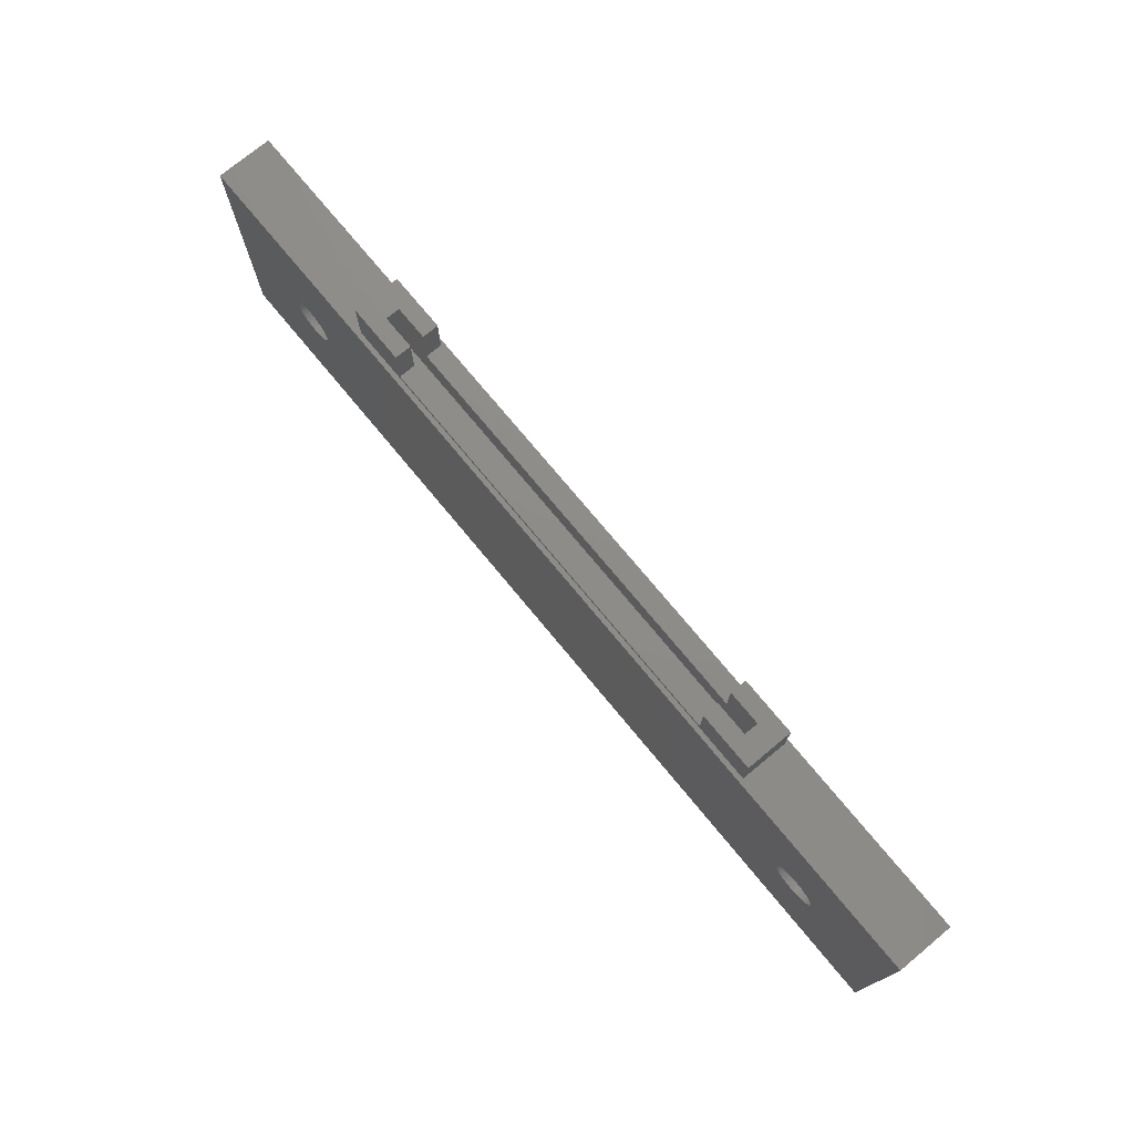
<metadata>
{"format":"stl","ext":"stl","renderer":"f3d","projection":"perspective","resolution":1024,"background":"white","views":[{"elev":74.7,"azim":-129.6,"up":"+Z"}]}
</metadata>
<code>
# stl→obj: 456 verts, 916 faces
v 28.12 -2.5 20.55
v 28.12 2.5 15
v 28.12 2.5 20.55
v 28.12 -2.5 15
v -22 2.5 20.55
v -25.62 0.75 20.55
v -22 0.75 20.55
v -28.12 2.5 20.55
v -25.62 -0.75 20.55
v -22 -2.5 20.55
v -22 -0.75 20.55
v -28.12 -2.5 20.55
v 25.62 0.75 20.55
v 22 2.5 20.55
v 22 0.75 20.55
v 25.62 -0.75 20.55
v 22 -2.5 20.55
v 22 -0.75 20.55
v -28.12 -2.5 15
v -28.12 2.5 15
v 22 2.5 15.55
v -22 2.5 15.55
v -22 -2.5 15.55
v 22 -2.5 15.55
v 22 0.75 15.55
v 22 -0.75 15.55
v -22 0.75 15.55
v -22 -0.75 15.55
v 25.62 -0.75 12
v 25.62 0.75 12
v -25.62 0.75 12
v -25.62 -0.75 12
v 50 -3 15
v 50 3 -15
v 50 3 15
v 50 -3 -15
v -50 3 15
v -50 -3 15
v -50 -3 -15
v -50 3 -15
v 37.69 3 2.48
v 37.84 3 2.495
v -37.99 3 2.5
v -38 3 2.5
v 37.53 3 2.456
v -37.84 3 2.495
v 37.38 3 2.421
v -37.69 3 2.48
v 37.23 3 2.378
v -37.53 3 2.456
v 37.08 3 2.324
v -37.38 3 2.421
v 36.94 3 2.262
v -37.23 3 2.378
v 36.8 3 2.191
v -37.08 3 2.324
v 36.66 3 2.111
v -36.94 3 2.262
v 36.53 3 2.023
v -36.8 3 2.191
v -36.66 3 2.111
v -36.53 3 2.023
v 36.41 3 1.926
v -36.41 3 1.926
v 36.29 3 1.822
v -36.29 3 1.822
v 36.18 3 1.711
v -36.18 3 1.711
v 36.07 3 1.594
v -36.07 3 1.594
v 35.98 3 1.469
v -35.98 3 1.469
v 35.89 3 1.34
v -35.89 3 1.34
v 35.81 3 1.204
v -35.81 3 1.204
v 35.74 3 1.064
v -35.74 3 1.064
v 35.68 3 0.9203
v -35.68 3 0.9203
v 35.62 3 0.7725
v -35.62 3 0.7725
v 35.58 3 0.6217
v -35.58 3 0.6217
v 35.54 3 0.4685
v -35.54 3 0.4685
v 35.52 3 0.3133
v -35.52 3 0.3133
v 35.5 3 0.157
v -35.5 3 0.157
v 35.5 3 0
v -35.5 3 0
v 35.5 3 -0.157
v -35.5 3 -0.157
v 35.52 3 -0.3133
v -35.52 3 -0.3133
v 35.54 3 -0.4685
v -35.54 3 -0.4685
v 35.58 3 -0.6217
v -35.58 3 -0.6217
v 35.62 3 -0.7725
v -35.62 3 -0.7725
v 35.68 3 -0.9203
v -35.68 3 -0.9203
v 35.74 3 -1.064
v -35.74 3 -1.064
v 35.81 3 -1.204
v -35.81 3 -1.204
v 35.89 3 -1.34
v -35.89 3 -1.34
v 35.98 3 -1.469
v -35.98 3 -1.469
v 36.07 3 -1.594
v -36.07 3 -1.594
v 36.18 3 -1.711
v -36.18 3 -1.711
v 36.29 3 -1.822
v -36.29 3 -1.822
v 36.41 3 -1.926
v -36.41 3 -1.926
v 36.53 3 -2.023
v -36.53 3 -2.023
v 36.66 3 -2.111
v 36.8 3 -2.191
v 36.94 3 -2.262
v -36.66 3 -2.111
v 37.08 3 -2.324
v -36.8 3 -2.191
v 37.23 3 -2.378
v -36.94 3 -2.262
v 37.38 3 -2.421
v -37.08 3 -2.324
v 37.53 3 -2.456
v -37.23 3 -2.378
v 37.69 3 -2.48
v -37.38 3 -2.421
v 37.84 3 -2.495
v -37.53 3 -2.456
v 37.85 3 -2.495
v -37.69 3 -2.48
v 38 3 -2.5
v -37.84 3 -2.495
v 37.99 3 2.5
v 38 3 2.5
v 38.01 3 2.5
v 38.16 3 2.495
v 38.31 3 2.48
v 38.47 3 2.456
v 38.62 3 2.421
v 38.77 3 2.378
v 38.92 3 2.324
v 39.06 3 2.262
v 39.2 3 2.191
v 39.34 3 2.111
v 39.47 3 2.023
v 39.59 3 1.926
v 39.71 3 1.822
v 39.82 3 1.711
v 39.93 3 1.594
v 40.02 3 1.469
v 40.11 3 1.34
v 40.19 3 1.204
v 40.26 3 1.064
v 40.32 3 0.9203
v 40.38 3 0.7725
v 40.42 3 0.6217
v 40.46 3 0.4685
v 40.48 3 0.3133
v 40.5 3 0.157
v 40.5 3 0
v 40.5 3 -0.157
v 40.48 3 -0.3133
v 40.46 3 -0.4685
v 40.42 3 -0.6217
v 40.38 3 -0.7725
v 40.32 3 -0.9203
v 40.26 3 -1.064
v 40.19 3 -1.204
v -37.85 3 -2.495
v 38.15 3 -2.495
v 38.16 3 -2.495
v 38.31 3 -2.48
v 38.47 3 -2.456
v 38.62 3 -2.421
v 38.77 3 -2.378
v 38.92 3 -2.324
v 39.06 3 -2.262
v 39.2 3 -2.191
v 39.34 3 -2.111
v 39.47 3 -2.023
v 39.59 3 -1.926
v 39.71 3 -1.822
v 39.82 3 -1.711
v 39.93 3 -1.594
v 40.02 3 -1.469
v 40.11 3 -1.34
v -38.01 3 2.5
v -38.16 3 2.495
v -38.31 3 2.48
v -38.47 3 2.456
v -38.62 3 2.421
v -38.77 3 2.378
v -38.92 3 2.324
v -39.06 3 2.262
v -39.2 3 2.191
v -39.34 3 2.111
v -39.47 3 2.023
v -39.59 3 1.926
v -39.71 3 1.822
v -39.82 3 1.711
v -39.93 3 1.594
v -40.02 3 1.469
v -40.11 3 1.34
v -40.19 3 1.204
v -40.26 3 1.064
v -40.32 3 0.9203
v -40.38 3 0.7725
v -40.42 3 0.6217
v -40.46 3 0.4685
v -40.48 3 0.3133
v -40.5 3 0.157
v -40.5 3 0
v -40.5 3 -0.157
v -40.48 3 -0.3133
v -40.46 3 -0.4685
v -40.42 3 -0.6217
v -40.38 3 -0.7725
v -40.32 3 -0.9203
v -40.26 3 -1.064
v -40.19 3 -1.204
v -40.11 3 -1.34
v -38 3 -2.5
v -38.15 3 -2.495
v -38.16 3 -2.495
v -40.02 3 -1.469
v -39.93 3 -1.594
v -39.82 3 -1.711
v -39.71 3 -1.822
v -39.59 3 -1.926
v -39.47 3 -2.023
v -39.34 3 -2.111
v -39.2 3 -2.191
v -39.06 3 -2.262
v -38.92 3 -2.324
v -38.77 3 -2.378
v -38.62 3 -2.421
v -38.47 3 -2.456
v -38.31 3 -2.48
v -37.69 -3 2.48
v -37.84 -3 2.495
v 37.85 -3 2.495
v 38 -3 2.5
v -37.53 -3 2.456
v 37.84 -3 2.495
v -37.38 -3 2.421
v 37.69 -3 2.48
v -37.23 -3 2.378
v 37.53 -3 2.456
v -37.08 -3 2.324
v 37.38 -3 2.421
v -36.94 -3 2.262
v 37.23 -3 2.378
v -36.8 -3 2.191
v 37.08 -3 2.324
v -36.66 -3 2.111
v 36.94 -3 2.262
v -36.53 -3 2.023
v 36.8 -3 2.191
v 36.66 -3 2.111
v 36.53 -3 2.023
v -36.41 -3 1.926
v 36.41 -3 1.926
v -36.29 -3 1.822
v 36.29 -3 1.822
v -36.18 -3 1.711
v 36.18 -3 1.711
v -36.07 -3 1.594
v 36.07 -3 1.594
v -35.98 -3 1.469
v 35.98 -3 1.469
v -35.89 -3 1.34
v 35.89 -3 1.34
v -35.81 -3 1.204
v 35.81 -3 1.204
v -35.74 -3 1.064
v 35.74 -3 1.064
v -35.68 -3 0.9203
v 35.68 -3 0.9203
v -35.62 -3 0.7725
v 35.62 -3 0.7725
v -35.58 -3 0.6217
v 35.58 -3 0.6217
v -35.54 -3 0.4685
v 35.54 -3 0.4685
v -35.52 -3 0.3133
v 35.52 -3 0.3133
v -35.5 -3 0.157
v 35.5 -3 0.157
v -35.5 -3 0
v 35.5 -3 0
v -35.5 -3 -0.157
v 35.5 -3 -0.157
v -35.52 -3 -0.3133
v 35.52 -3 -0.3133
v -35.54 -3 -0.4685
v 35.54 -3 -0.4685
v -35.58 -3 -0.6217
v 35.58 -3 -0.6217
v -35.62 -3 -0.7725
v 35.62 -3 -0.7725
v -35.68 -3 -0.9203
v 35.68 -3 -0.9203
v -35.74 -3 -1.064
v 35.74 -3 -1.064
v -35.81 -3 -1.204
v 35.81 -3 -1.204
v -35.89 -3 -1.34
v 35.89 -3 -1.34
v -35.98 -3 -1.469
v 35.98 -3 -1.469
v -36.07 -3 -1.594
v 36.07 -3 -1.594
v -36.18 -3 -1.711
v 36.18 -3 -1.711
v -36.29 -3 -1.822
v 36.29 -3 -1.822
v -36.41 -3 -1.926
v 36.41 -3 -1.926
v -36.53 -3 -2.023
v 36.53 -3 -2.023
v -36.66 -3 -2.111
v -36.8 -3 -2.191
v -36.94 -3 -2.262
v 36.66 -3 -2.111
v -37.08 -3 -2.324
v 36.8 -3 -2.191
v -37.23 -3 -2.378
v 36.94 -3 -2.262
v -37.38 -3 -2.421
v 37.08 -3 -2.324
v -37.53 -3 -2.456
v 37.23 -3 -2.378
v -37.69 -3 -2.48
v 37.38 -3 -2.421
v -37.84 -3 -2.495
v 37.53 -3 -2.456
v -37.99 -3 -2.5
v 37.69 -3 -2.48
v -38 -3 -2.5
v 37.84 -3 -2.495
v -37.85 -3 2.495
v -38 -3 2.5
v -38.15 -3 2.495
v -38.16 -3 2.495
v -38.31 -3 2.48
v -38.47 -3 2.456
v -38.62 -3 2.421
v -38.77 -3 2.378
v -38.92 -3 2.324
v -39.06 -3 2.262
v -39.2 -3 2.191
v -39.34 -3 2.111
v -39.47 -3 2.023
v -39.59 -3 1.926
v -39.71 -3 1.822
v -39.82 -3 1.711
v -39.93 -3 1.594
v -40.02 -3 1.469
v -40.11 -3 1.34
v -40.19 -3 1.204
v -40.26 -3 1.064
v -40.32 -3 0.9203
v -40.38 -3 0.7725
v -40.42 -3 0.6217
v -40.46 -3 0.4685
v -40.48 -3 0.3133
v -40.5 -3 0.157
v -40.5 -3 0
v -40.5 -3 -0.157
v -40.48 -3 -0.3133
v -40.46 -3 -0.4685
v -40.42 -3 -0.6217
v -40.38 -3 -0.7725
v -40.32 -3 -0.9203
v -40.26 -3 -1.064
v -40.19 -3 -1.204
v -38.16 -3 -2.495
v -38.01 -3 -2.5
v 37.99 -3 -2.5
v -38.31 -3 -2.48
v -38.47 -3 -2.456
v -38.62 -3 -2.421
v -38.77 -3 -2.378
v -38.92 -3 -2.324
v -39.06 -3 -2.262
v -39.2 -3 -2.191
v -39.34 -3 -2.111
v -39.47 -3 -2.023
v -39.59 -3 -1.926
v -39.71 -3 -1.822
v -39.82 -3 -1.711
v -39.93 -3 -1.594
v -40.02 -3 -1.469
v -40.11 -3 -1.34
v 38.15 -3 2.495
v 38.16 -3 2.495
v 38.31 -3 2.48
v 38.47 -3 2.456
v 38.62 -3 2.421
v 38.77 -3 2.378
v 38.92 -3 2.324
v 39.06 -3 2.262
v 39.2 -3 2.191
v 39.34 -3 2.111
v 39.47 -3 2.023
v 39.59 -3 1.926
v 39.71 -3 1.822
v 39.82 -3 1.711
v 39.93 -3 1.594
v 40.02 -3 1.469
v 40.11 -3 1.34
v 40.19 -3 1.204
v 40.26 -3 1.064
v 40.32 -3 0.9203
v 40.38 -3 0.7725
v 40.42 -3 0.6217
v 40.46 -3 0.4685
v 40.48 -3 0.3133
v 40.5 -3 0.157
v 40.5 -3 0
v 40.5 -3 -0.157
v 40.48 -3 -0.3133
v 40.46 -3 -0.4685
v 40.42 -3 -0.6217
v 40.38 -3 -0.7725
v 40.32 -3 -0.9203
v 40.26 -3 -1.064
v 40.19 -3 -1.204
v 40.11 -3 -1.34
v 38 -3 -2.5
v 38.16 -3 -2.495
v 38.01 -3 -2.5
v 40.02 -3 -1.469
v 39.93 -3 -1.594
v 39.82 -3 -1.711
v 39.71 -3 -1.822
v 39.59 -3 -1.926
v 39.47 -3 -2.023
v 39.34 -3 -2.111
v 39.2 -3 -2.191
v 39.06 -3 -2.262
v 38.92 -3 -2.324
v 38.77 -3 -2.378
v 38.62 -3 -2.421
v 38.47 -3 -2.456
v 38.31 -3 -2.48
f 1 2 3
f 2 1 4
f 5 6 7
f 6 8 9
f 8 6 5
f 9 10 11
f 9 12 10
f 12 9 8
f 3 13 1
f 14 13 3
f 13 14 15
f 16 1 13
f 17 16 18
f 16 17 1
f 19 8 20
f 8 19 12
f 3 21 14
f 21 2 22
f 2 21 3
f 22 8 5
f 22 20 8
f 20 22 2
f 12 23 10
f 23 19 24
f 19 23 12
f 24 1 17
f 24 4 1
f 4 24 19
f 25 14 21
f 14 25 15
f 24 18 26
f 18 24 17
f 22 25 21
f 25 22 27
f 28 24 26
f 24 28 23
f 7 22 5
f 22 7 27
f 10 28 11
f 28 10 23
f 29 13 30
f 13 29 16
f 31 29 30
f 29 31 32
f 9 31 6
f 31 9 32
f 6 27 7
f 27 31 25
f 31 27 6
f 25 13 15
f 25 30 13
f 30 25 31
f 16 26 18
f 26 29 28
f 29 26 16
f 28 9 11
f 28 32 9
f 32 28 29
f 33 34 35
f 34 33 36
f 35 2 33
f 35 20 2
f 20 37 19
f 37 20 35
f 4 33 2
f 19 33 4
f 19 38 33
f 38 19 37
f 39 34 36
f 34 39 40
f 39 37 40
f 37 39 38
f 41 35 42
f 37 43 44
f 45 35 41
f 37 46 43
f 47 35 45
f 37 48 46
f 49 35 47
f 37 50 48
f 51 35 49
f 37 52 50
f 53 35 51
f 37 54 52
f 55 35 53
f 37 56 54
f 57 35 55
f 37 58 56
f 59 35 57
f 37 60 58
f 35 59 37
f 37 61 60
f 62 37 59
f 37 62 61
f 63 62 59
f 63 64 62
f 65 64 63
f 65 66 64
f 67 66 65
f 67 68 66
f 69 68 67
f 69 70 68
f 71 70 69
f 71 72 70
f 73 72 71
f 73 74 72
f 75 74 73
f 75 76 74
f 77 76 75
f 77 78 76
f 79 78 77
f 79 80 78
f 81 80 79
f 81 82 80
f 83 82 81
f 83 84 82
f 85 84 83
f 85 86 84
f 87 86 85
f 87 88 86
f 89 88 87
f 89 90 88
f 91 90 89
f 91 92 90
f 93 92 91
f 93 94 92
f 95 94 93
f 95 96 94
f 97 96 95
f 97 98 96
f 99 98 97
f 99 100 98
f 101 100 99
f 101 102 100
f 103 102 101
f 103 104 102
f 105 104 103
f 105 106 104
f 107 106 105
f 107 108 106
f 109 108 107
f 109 110 108
f 111 110 109
f 111 112 110
f 113 112 111
f 113 114 112
f 115 114 113
f 115 116 114
f 117 116 115
f 117 118 116
f 119 118 117
f 119 120 118
f 121 120 119
f 121 122 120
f 34 121 123
f 121 34 122
f 34 123 124
f 40 122 34
f 34 124 125
f 122 40 126
f 34 125 127
f 126 40 128
f 34 127 129
f 128 40 130
f 34 129 131
f 130 40 132
f 34 131 133
f 132 40 134
f 34 133 135
f 134 40 136
f 34 135 137
f 136 40 138
f 34 137 139
f 138 40 140
f 34 139 141
f 140 40 142
f 143 35 144
f 35 145 144
f 35 146 145
f 35 147 146
f 35 148 147
f 35 149 148
f 35 150 149
f 35 151 150
f 35 152 151
f 35 153 152
f 35 154 153
f 35 155 154
f 35 156 155
f 35 157 156
f 35 158 157
f 35 159 158
f 35 160 159
f 35 161 160
f 35 162 161
f 35 163 162
f 35 164 163
f 35 165 164
f 35 166 165
f 35 167 166
f 35 168 167
f 35 169 168
f 35 170 169
f 34 170 35
f 170 34 171
f 171 34 172
f 172 34 173
f 173 34 174
f 174 34 175
f 175 34 176
f 176 34 177
f 177 34 178
f 142 40 179
f 180 34 141
f 181 34 180
f 182 34 181
f 183 34 182
f 184 34 183
f 185 34 184
f 186 34 185
f 187 34 186
f 188 34 187
f 189 34 188
f 190 34 189
f 191 34 190
f 192 34 191
f 193 34 192
f 194 34 193
f 195 34 194
f 196 34 195
f 178 34 196
f 42 35 143
f 197 37 44
f 198 37 197
f 199 37 198
f 200 37 199
f 201 37 200
f 202 37 201
f 203 37 202
f 204 37 203
f 205 37 204
f 206 37 205
f 207 37 206
f 208 37 207
f 209 37 208
f 210 37 209
f 211 37 210
f 212 37 211
f 213 37 212
f 214 37 213
f 215 37 214
f 216 37 215
f 217 37 216
f 218 37 217
f 219 37 218
f 220 37 219
f 221 37 220
f 222 37 221
f 40 222 223
f 40 223 224
f 40 224 225
f 40 225 226
f 40 226 227
f 40 227 228
f 40 228 229
f 40 229 230
f 40 230 231
f 179 40 232
f 232 40 233
f 233 40 234
f 222 40 37
f 235 40 231
f 236 40 235
f 237 40 236
f 238 40 237
f 239 40 238
f 240 40 239
f 241 40 240
f 242 40 241
f 243 40 242
f 244 40 243
f 245 40 244
f 246 40 245
f 247 40 246
f 248 40 247
f 234 40 248
f 249 38 250
f 33 251 252
f 253 38 249
f 33 254 251
f 255 38 253
f 33 256 254
f 257 38 255
f 33 258 256
f 259 38 257
f 33 260 258
f 261 38 259
f 33 262 260
f 263 38 261
f 33 264 262
f 265 38 263
f 33 266 264
f 267 38 265
f 33 268 266
f 38 267 33
f 33 269 268
f 270 33 267
f 33 270 269
f 271 270 267
f 271 272 270
f 273 272 271
f 273 274 272
f 275 274 273
f 275 276 274
f 277 276 275
f 277 278 276
f 279 278 277
f 279 280 278
f 281 280 279
f 281 282 280
f 283 282 281
f 283 284 282
f 285 284 283
f 285 286 284
f 287 286 285
f 287 288 286
f 289 288 287
f 289 290 288
f 291 290 289
f 291 292 290
f 293 292 291
f 293 294 292
f 295 294 293
f 295 296 294
f 297 296 295
f 297 298 296
f 299 298 297
f 299 300 298
f 301 300 299
f 301 302 300
f 303 302 301
f 303 304 302
f 305 304 303
f 305 306 304
f 307 306 305
f 307 308 306
f 309 308 307
f 309 310 308
f 311 310 309
f 311 312 310
f 313 312 311
f 313 314 312
f 315 314 313
f 315 316 314
f 317 316 315
f 317 318 316
f 319 318 317
f 319 320 318
f 321 320 319
f 321 322 320
f 323 322 321
f 323 324 322
f 325 324 323
f 325 326 324
f 327 326 325
f 327 328 326
f 329 328 327
f 329 330 328
f 39 329 331
f 329 39 330
f 39 331 332
f 36 330 39
f 39 332 333
f 330 36 334
f 39 333 335
f 334 36 336
f 39 335 337
f 336 36 338
f 39 337 339
f 338 36 340
f 39 339 341
f 340 36 342
f 39 341 343
f 342 36 344
f 39 343 345
f 344 36 346
f 39 345 347
f 346 36 348
f 39 347 349
f 348 36 350
f 351 38 352
f 38 353 352
f 38 354 353
f 38 355 354
f 38 356 355
f 38 357 356
f 38 358 357
f 38 359 358
f 38 360 359
f 38 361 360
f 38 362 361
f 38 363 362
f 38 364 363
f 38 365 364
f 38 366 365
f 38 367 366
f 38 368 367
f 38 369 368
f 38 370 369
f 38 371 370
f 38 372 371
f 38 373 372
f 38 374 373
f 38 375 374
f 38 376 375
f 38 377 376
f 38 378 377
f 39 378 38
f 378 39 379
f 379 39 380
f 380 39 381
f 381 39 382
f 382 39 383
f 383 39 384
f 384 39 385
f 385 39 386
f 387 349 388
f 350 36 389
f 387 39 349
f 390 39 387
f 391 39 390
f 392 39 391
f 393 39 392
f 394 39 393
f 395 39 394
f 396 39 395
f 397 39 396
f 398 39 397
f 399 39 398
f 400 39 399
f 401 39 400
f 402 39 401
f 403 39 402
f 404 39 403
f 386 39 404
f 250 38 351
f 405 33 252
f 406 33 405
f 407 33 406
f 408 33 407
f 409 33 408
f 410 33 409
f 411 33 410
f 412 33 411
f 413 33 412
f 414 33 413
f 415 33 414
f 416 33 415
f 417 33 416
f 418 33 417
f 419 33 418
f 420 33 419
f 421 33 420
f 422 33 421
f 423 33 422
f 424 33 423
f 425 33 424
f 426 33 425
f 427 33 426
f 428 33 427
f 429 33 428
f 430 33 429
f 36 430 431
f 36 431 432
f 36 432 433
f 36 433 434
f 36 434 435
f 36 435 436
f 36 436 437
f 36 437 438
f 36 438 439
f 440 441 442
f 389 36 440
f 440 36 441
f 430 36 33
f 443 36 439
f 444 36 443
f 445 36 444
f 446 36 445
f 447 36 446
f 448 36 447
f 449 36 448
f 450 36 449
f 451 36 450
f 452 36 451
f 453 36 452
f 454 36 453
f 455 36 454
f 456 36 455
f 441 36 456
f 306 99 97
f 99 306 308
f 186 451 187
f 451 186 452
f 294 87 85
f 87 294 296
f 422 161 162
f 161 422 421
f 433 172 173
f 172 433 432
f 288 81 79
f 81 288 290
f 409 150 410
f 150 409 149
f 318 111 109
f 111 318 320
f 308 101 99
f 101 308 310
f 274 67 65
f 67 274 276
f 252 145 405
f 145 252 144
f 350 139 137
f 139 350 389
f 431 170 171
f 170 431 430
f 316 109 107
f 109 316 318
f 135 350 137
f 350 135 348
f 430 169 170
f 169 430 429
f 415 156 416
f 156 415 155
f 427 166 167
f 166 427 426
f 435 174 175
f 174 435 434
f 304 97 95
f 97 304 306
f 420 159 160
f 159 420 419
f 438 177 178
f 177 438 437
f 190 447 191
f 447 190 448
f 286 79 77
f 79 286 288
f 445 194 193
f 194 445 444
f 119 330 121
f 330 119 328
f 423 162 163
f 162 423 422
f 129 344 131
f 344 129 342
f 426 165 166
f 165 426 425
f 443 196 195
f 196 443 439
f 278 71 69
f 71 278 280
f 410 151 411
f 151 410 150
f 437 176 177
f 176 437 436
f 324 117 115
f 117 324 326
f 412 153 413
f 153 412 152
f 436 175 176
f 175 436 435
f 123 336 124
f 336 123 334
f 314 107 105
f 107 314 316
f 296 89 87
f 89 296 298
f 432 171 172
f 171 432 431
f 439 178 196
f 178 439 438
f 310 103 101
f 103 310 312
f 185 452 186
f 452 185 453
f 434 173 174
f 173 434 433
f 408 149 409
f 149 408 148
f 189 448 190
f 448 189 449
f 298 91 89
f 91 298 300
f 141 389 440
f 389 141 139
f 183 454 184
f 454 183 455
f 117 328 119
f 328 117 326
f 124 338 125
f 338 124 336
f 425 164 165
f 164 425 424
f 446 193 192
f 193 446 445
f 133 348 135
f 348 133 346
f 127 342 129
f 342 127 340
f 121 334 123
f 334 121 330
f 256 42 254
f 42 256 41
f 188 449 189
f 449 188 450
f 264 49 262
f 49 264 51
f 290 83 81
f 83 290 292
f 418 157 158
f 157 418 417
f 413 154 414
f 154 413 153
f 407 148 408
f 148 407 147
f 180 441 181
f 441 180 442
f 416 157 417
f 157 416 156
f 280 73 71
f 73 280 282
f 282 75 73
f 75 282 284
f 270 57 269
f 57 270 59
f 191 446 192
f 446 191 447
f 125 340 127
f 340 125 338
f 181 456 182
f 456 181 441
f 131 346 133
f 346 131 344
f 184 453 185
f 453 184 454
f 141 442 180
f 442 141 440
f 187 450 188
f 450 187 451
f 312 105 103
f 105 312 314
f 322 115 113
f 115 322 324
f 302 95 93
f 95 302 304
f 405 146 406
f 146 405 145
f 406 147 407
f 147 406 146
f 429 168 169
f 168 429 428
f 424 163 164
f 163 424 423
f 428 167 168
f 167 428 427
f 272 59 270
f 59 272 63
f 252 143 144
f 143 252 251
f 258 41 256
f 41 258 45
f 411 152 412
f 152 411 151
f 276 69 67
f 69 276 278
f 284 77 75
f 77 284 286
f 42 251 254
f 251 42 143
f 260 45 258
f 45 260 47
f 262 47 260
f 47 262 49
f 269 55 268
f 55 269 57
f 419 158 159
f 158 419 418
f 444 195 194
f 195 444 443
f 320 113 111
f 113 320 322
f 182 455 183
f 455 182 456
f 292 85 83
f 85 292 294
f 300 93 91
f 93 300 302
f 274 63 272
f 63 274 65
f 421 160 161
f 160 421 420
f 266 51 264
f 51 266 53
f 268 53 266
f 53 268 55
f 414 155 415
f 155 414 154
f 309 100 102
f 100 309 307
f 370 215 214
f 215 370 371
f 303 94 96
f 94 303 301
f 401 238 237
f 238 401 400
f 380 225 224
f 225 380 381
f 243 394 244
f 394 243 395
f 311 102 104
f 102 311 309
f 383 228 227
f 228 383 384
f 382 227 226
f 227 382 383
f 248 387 234
f 387 248 390
f 301 92 94
f 92 301 299
f 255 54 257
f 54 255 52
f 323 114 116
f 114 323 321
f 249 50 253
f 50 249 48
f 307 98 100
f 98 307 305
f 317 108 110
f 108 317 315
f 253 52 255
f 52 253 50
f 315 106 108
f 106 315 313
f 371 216 215
f 216 371 372
f 285 76 78
f 76 285 283
f 305 96 98
f 96 305 303
f 246 391 247
f 391 246 392
f 386 231 230
f 231 386 404
f 379 224 223
f 224 379 380
f 384 229 228
f 229 384 385
f 378 223 222
f 223 378 379
f 239 398 240
f 398 239 399
f 232 388 349
f 388 232 233
f 134 335 132
f 335 134 337
f 238 399 239
f 399 238 400
f 263 61 265
f 61 263 60
f 364 207 363
f 207 364 208
f 293 84 86
f 84 293 291
f 126 329 122
f 329 126 331
f 403 236 235
f 236 403 402
f 295 86 88
f 86 295 293
f 283 74 76
f 74 283 281
f 313 104 106
f 104 313 311
f 245 392 246
f 392 245 393
f 387 233 234
f 233 387 388
f 261 60 263
f 60 261 58
f 356 199 355
f 199 356 200
f 122 327 120
f 327 122 329
f 275 66 68
f 66 275 273
f 289 80 82
f 80 289 287
f 375 220 219
f 220 375 376
f 287 78 80
f 78 287 285
f 352 43 351
f 43 352 44
f 259 58 261
f 58 259 56
f 120 325 118
f 325 120 327
f 247 390 248
f 390 247 391
f 179 345 142
f 345 179 347
f 291 82 84
f 82 291 289
f 325 116 118
f 116 325 323
f 319 110 112
f 110 319 317
f 299 90 92
f 90 299 297
f 297 88 90
f 88 297 295
f 138 339 136
f 339 138 341
f 241 396 242
f 396 241 397
f 376 221 220
f 221 376 377
f 351 46 250
f 46 351 43
f 377 222 221
f 222 377 378
f 279 70 72
f 70 279 277
f 140 341 138
f 341 140 343
f 142 343 140
f 343 142 345
f 367 212 211
f 212 367 368
f 240 397 241
f 397 240 398
f 132 333 130
f 333 132 335
f 385 230 229
f 230 385 386
f 402 237 236
f 237 402 401
f 381 226 225
f 226 381 382
f 128 331 126
f 331 128 332
f 130 332 128
f 332 130 333
f 232 347 179
f 347 232 349
f 250 48 249
f 48 250 46
f 267 64 271
f 64 267 62
f 358 201 357
f 201 358 202
f 265 62 267
f 62 265 61
f 352 197 44
f 197 352 353
f 372 217 216
f 217 372 373
f 365 208 364
f 208 365 209
f 277 68 70
f 68 277 275
f 368 213 212
f 213 368 369
f 198 353 354
f 353 198 197
f 257 56 259
f 56 257 54
f 359 202 358
f 202 359 203
f 404 235 231
f 235 404 403
f 321 112 114
f 112 321 319
f 374 219 218
f 219 374 375
f 244 393 245
f 393 244 394
f 373 218 217
f 218 373 374
f 271 66 273
f 66 271 64
f 357 200 356
f 200 357 201
f 281 72 74
f 72 281 279
f 366 211 210
f 211 366 367
f 365 210 209
f 210 365 366
f 363 206 362
f 206 363 207
f 362 205 361
f 205 362 206
f 360 203 359
f 203 360 204
f 136 337 134
f 337 136 339
f 242 395 243
f 395 242 396
f 369 214 213
f 214 369 370
f 355 198 354
f 198 355 199
f 361 204 360
f 204 361 205

</code>
